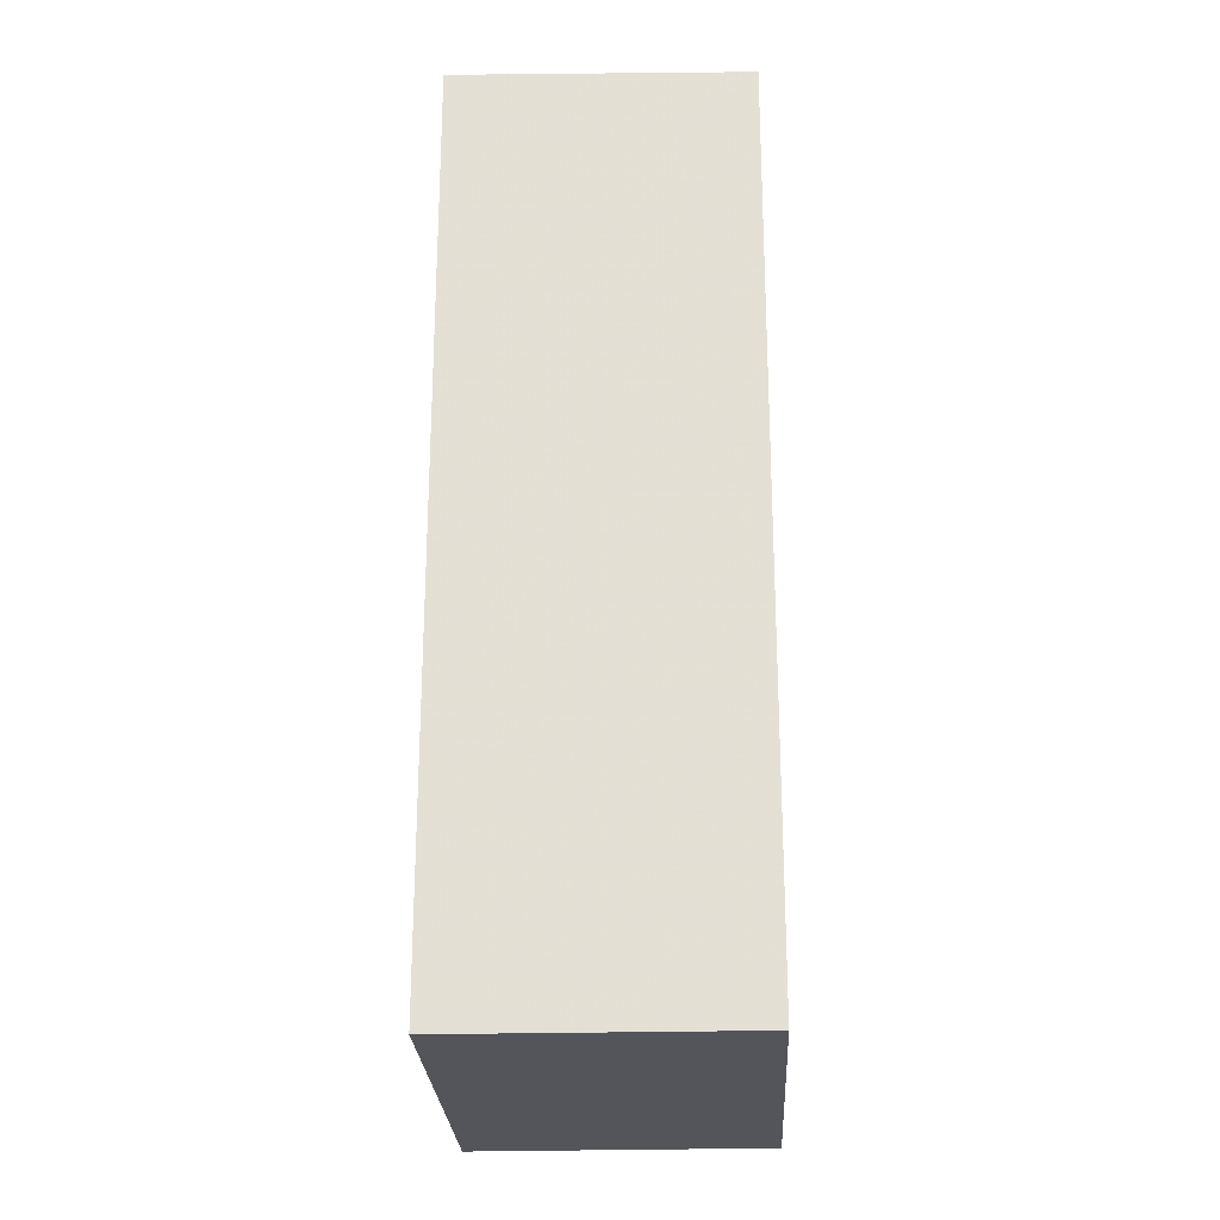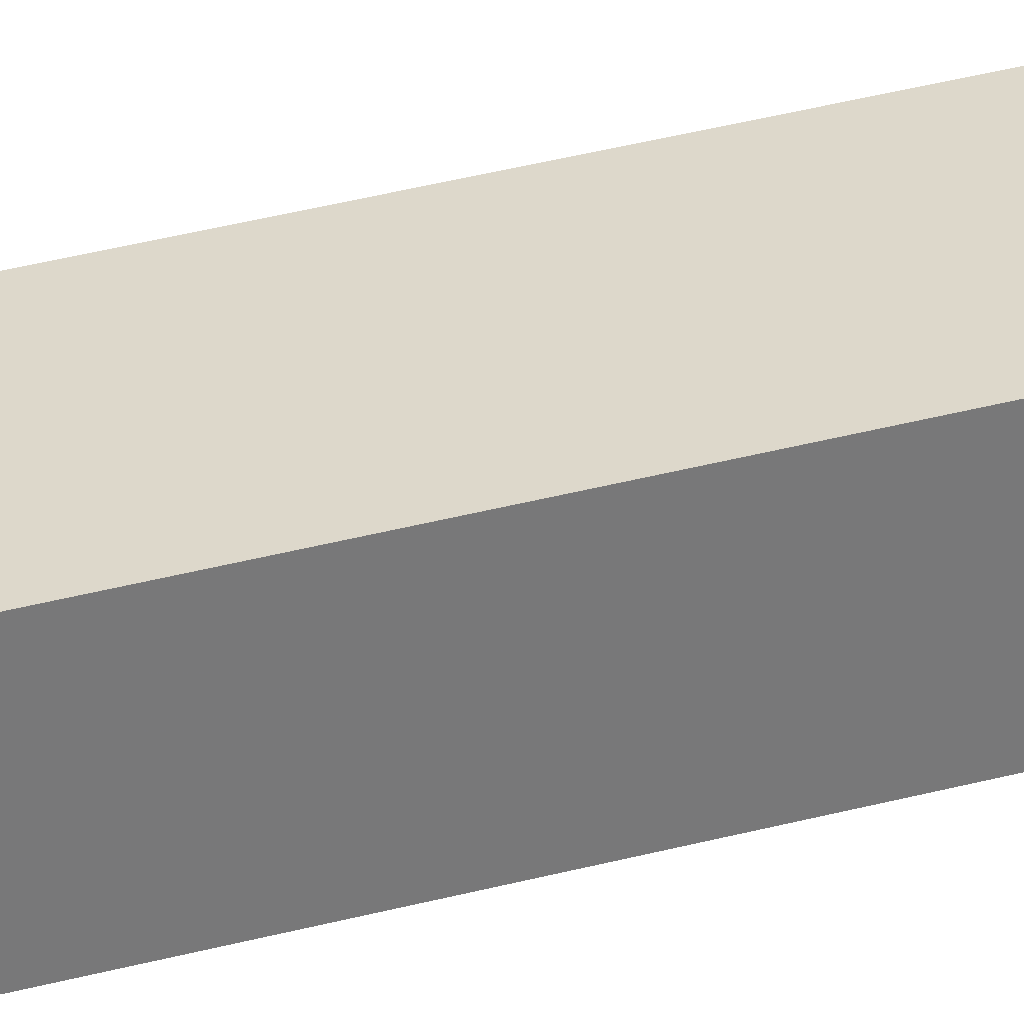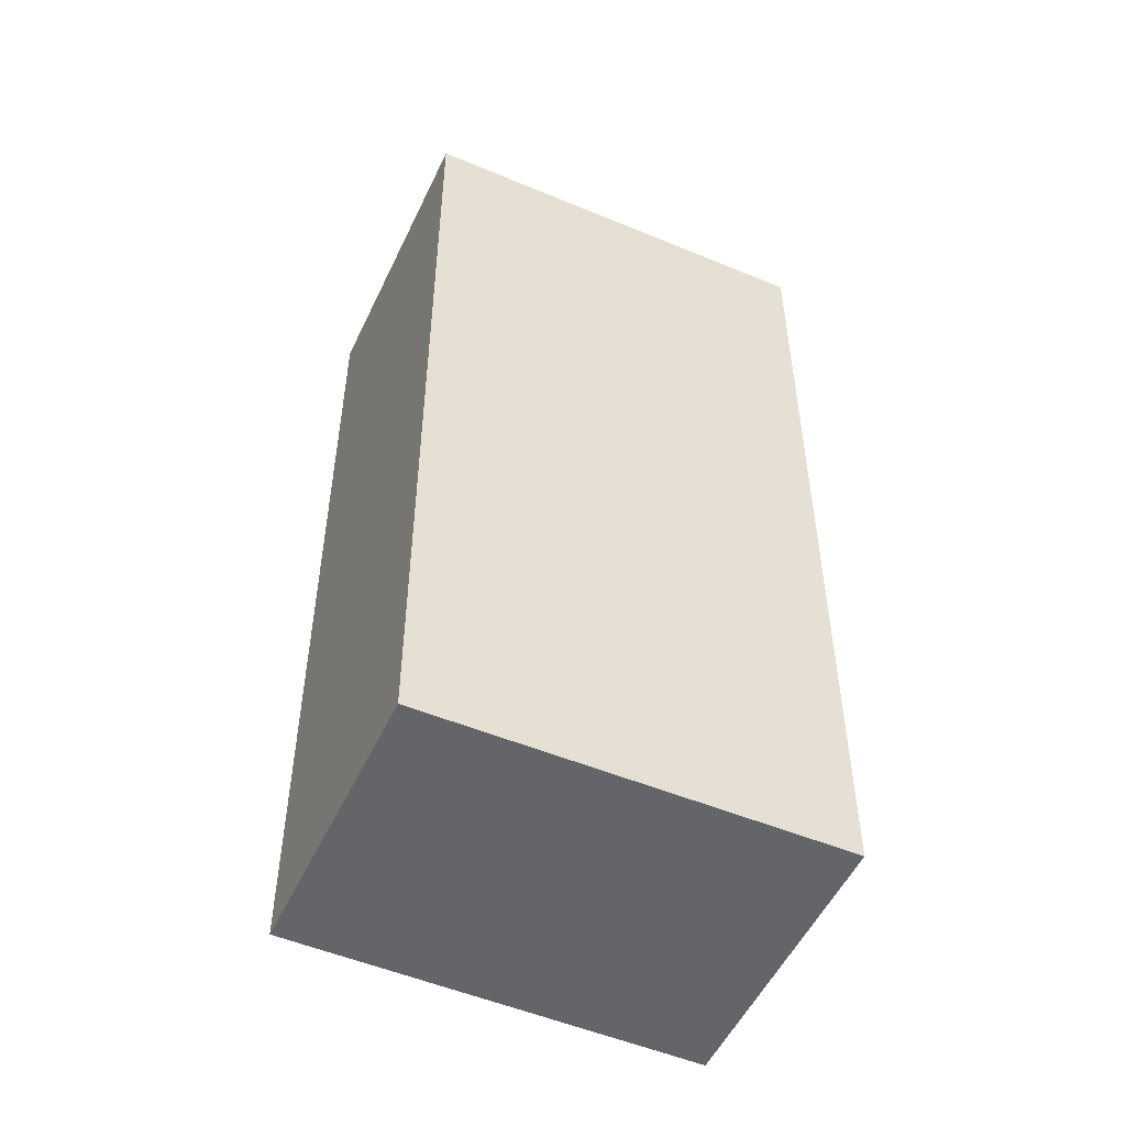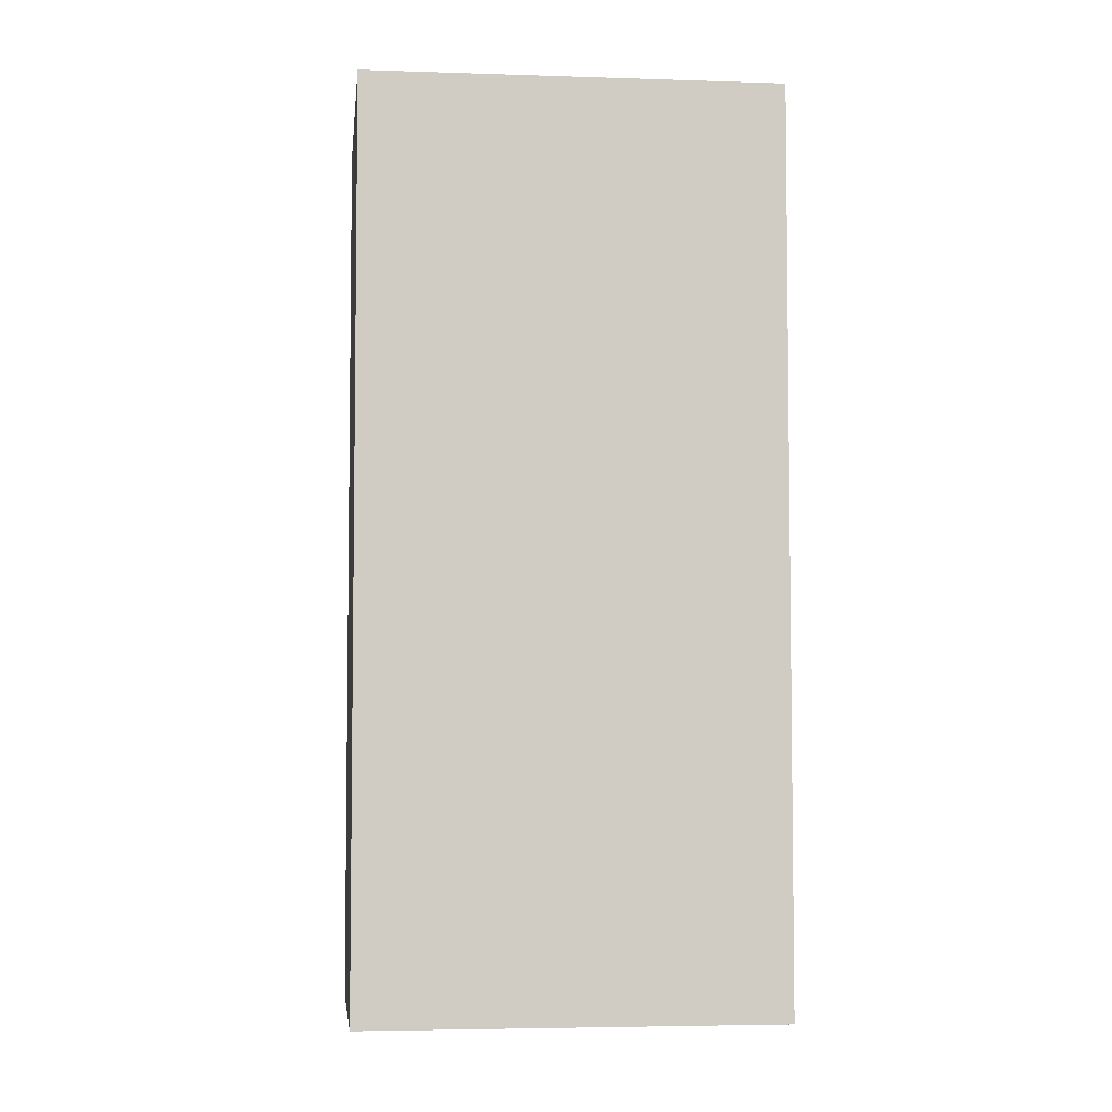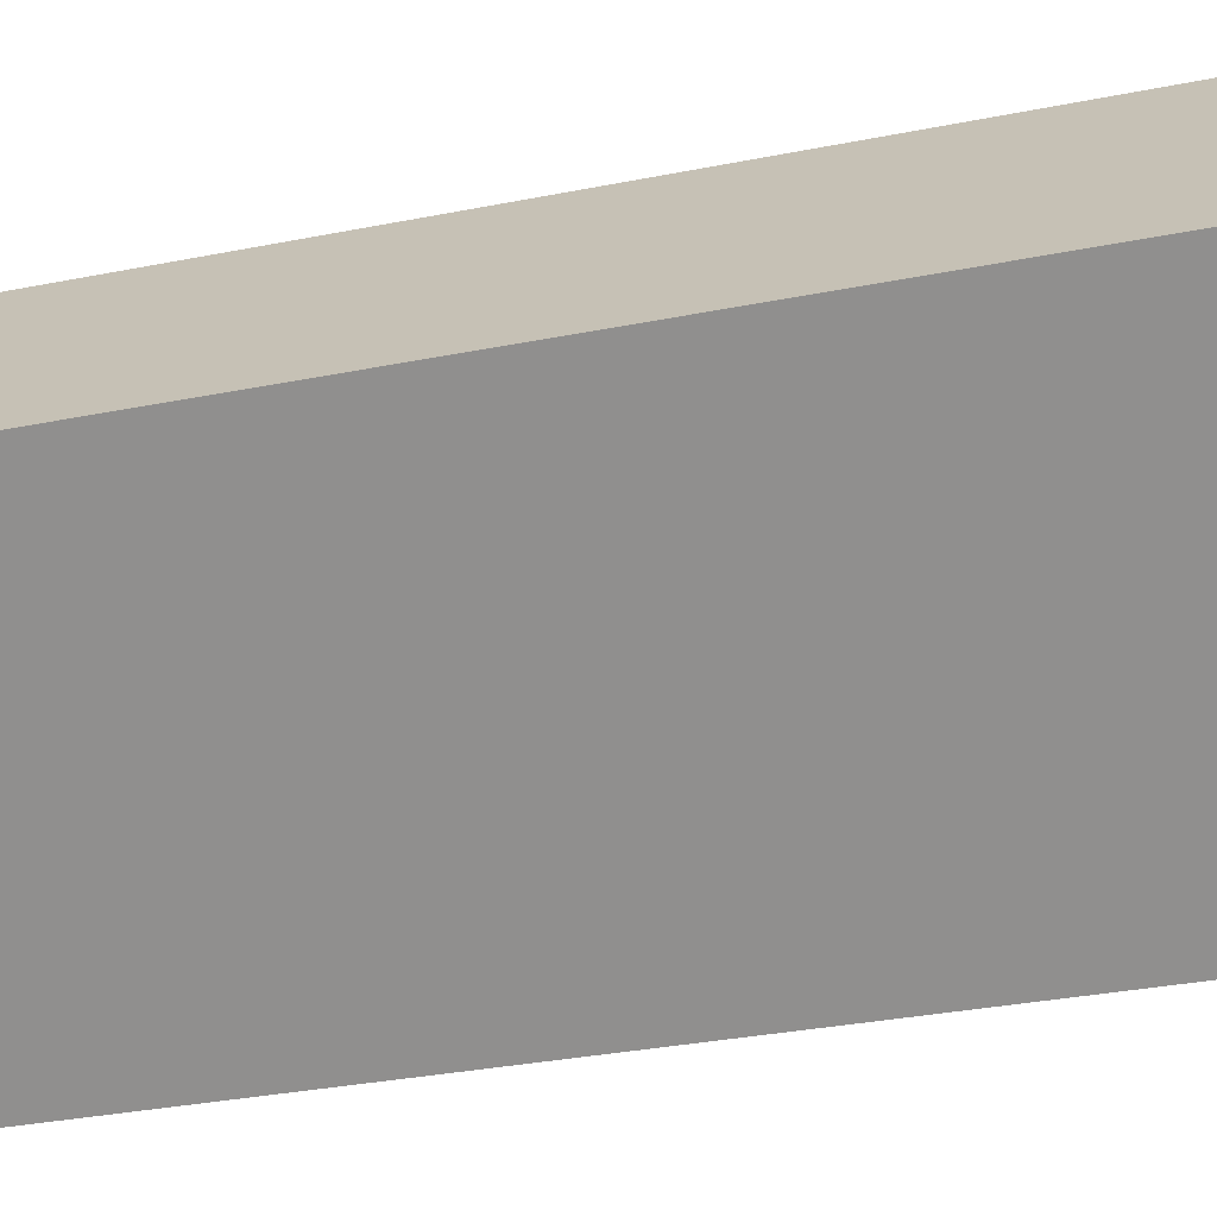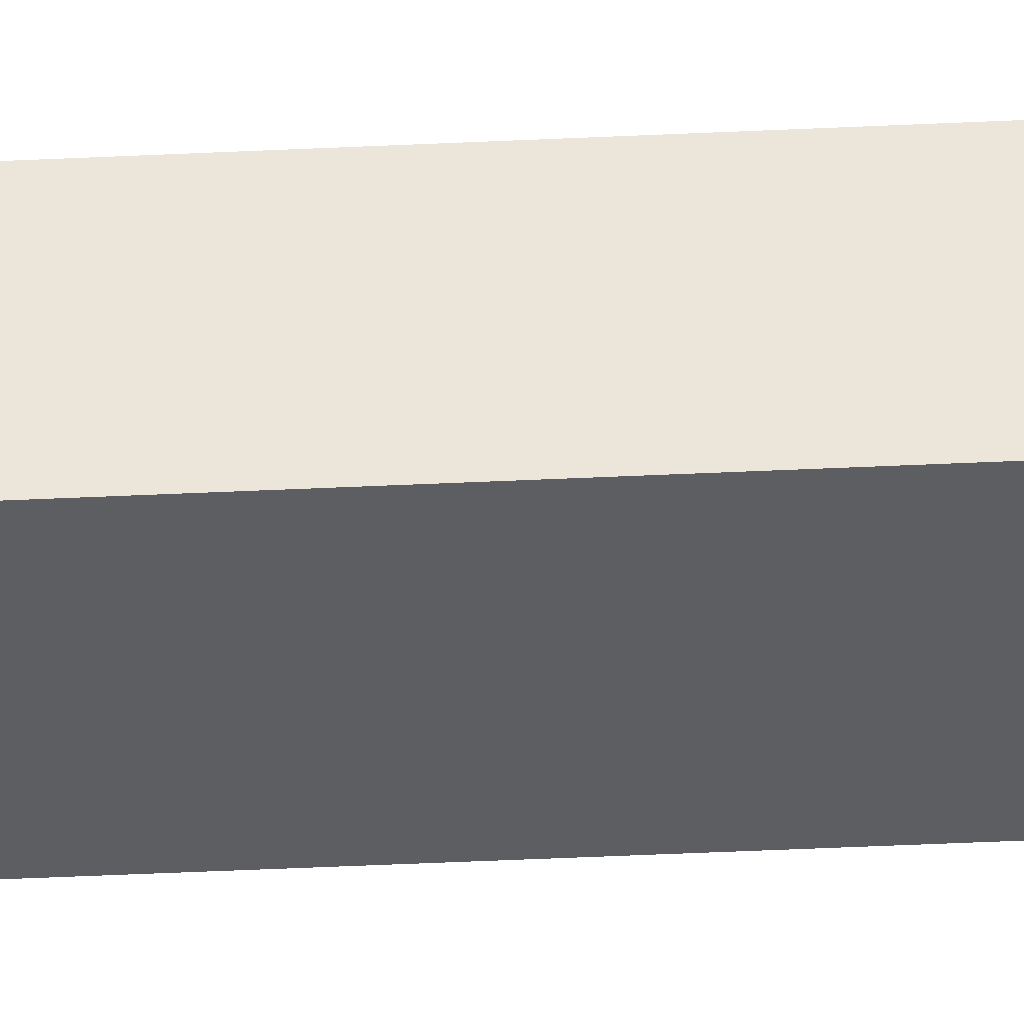
<metadata>
{"format":"obj","ext":"obj","renderer":"f3d","projection":"perspective","resolution":1024,"background":"white","views":[{"elev":-24.9,"azim":128.9,"up":"+Z"},{"elev":70.1,"azim":77.5,"up":"+Y"},{"elev":-51.6,"azim":-168.2,"up":"+Z"},{"elev":-5.1,"azim":29.6,"up":"+Z"},{"elev":-31.7,"azim":105.9,"up":"+Y"},{"elev":-75.7,"azim":-87.7,"up":"+Y"}]}
</metadata>
<code>
v -1221 -1918 6.132
v -1220 -1920 6.171
v -1222 -1921 6.157
v -1223 -1920 6.117
v -1220 -1920 6.171
v -1221 -1918 6.132
v -1221 -1918 -8.882e-16
v -1220 -1920 -8.882e-16
v -1222 -1921 6.157
v -1220 -1920 6.171
v -1220 -1920 -8.882e-16
v -1222 -1921 0
v -1223 -1920 6.117
v -1222 -1921 6.157
v -1222 -1921 0
v -1223 -1920 0
v -1221 -1918 6.132
v -1223 -1920 6.117
v -1223 -1920 0
v -1221 -1918 -8.882e-16
v -1221 -1918 0
v -1220 -1920 0
v -1222 -1921 0
v -1223 -1920 0
f 2 3 4 1
f 6 7 8 5
f 10 11 12 9
f 14 15 16 13
f 18 19 20 17
f 22 23 24 21

</code>
